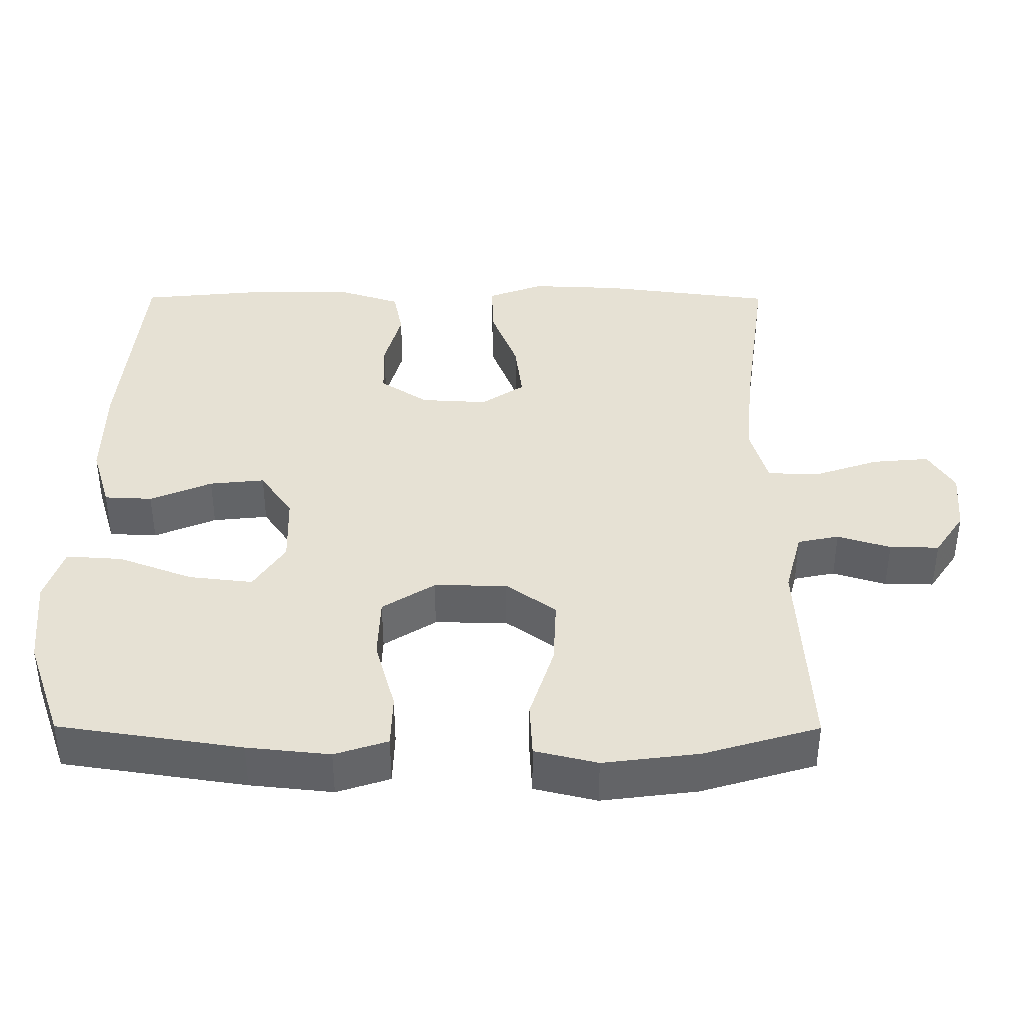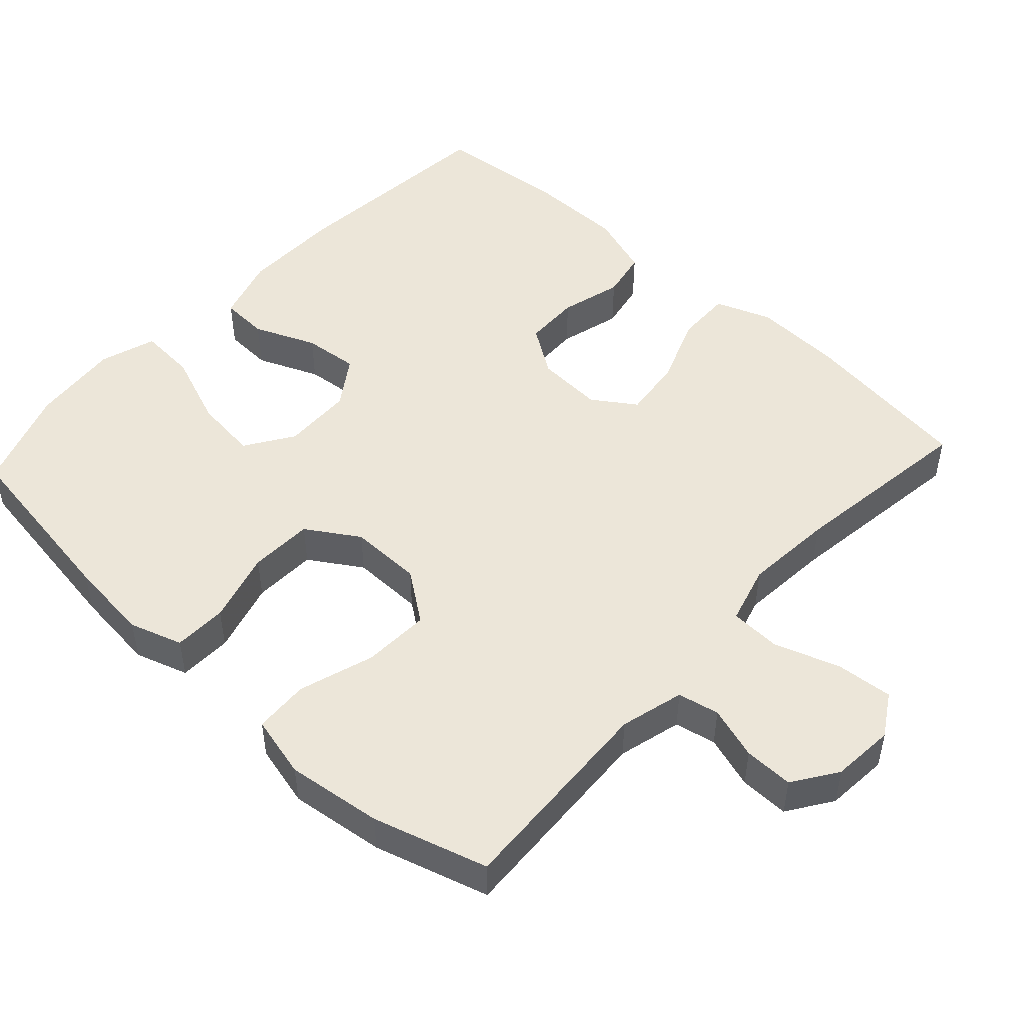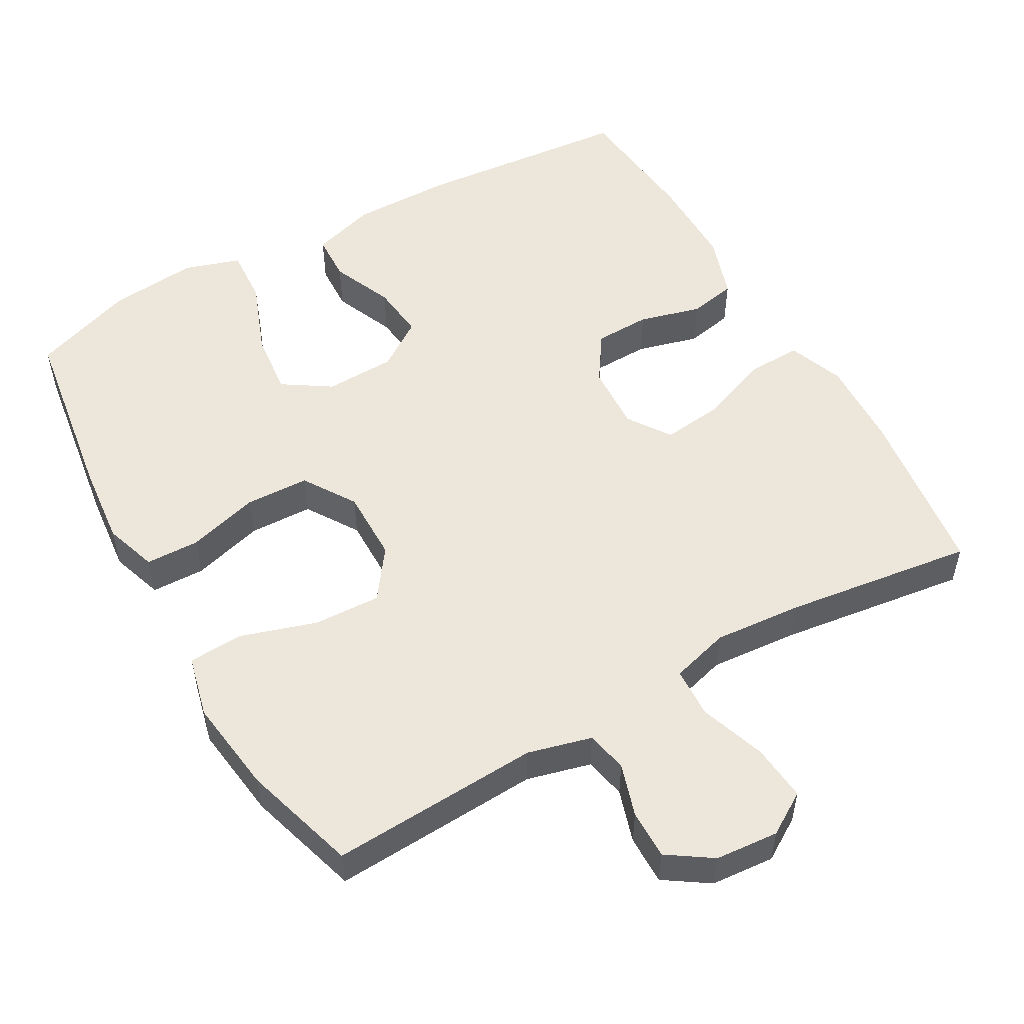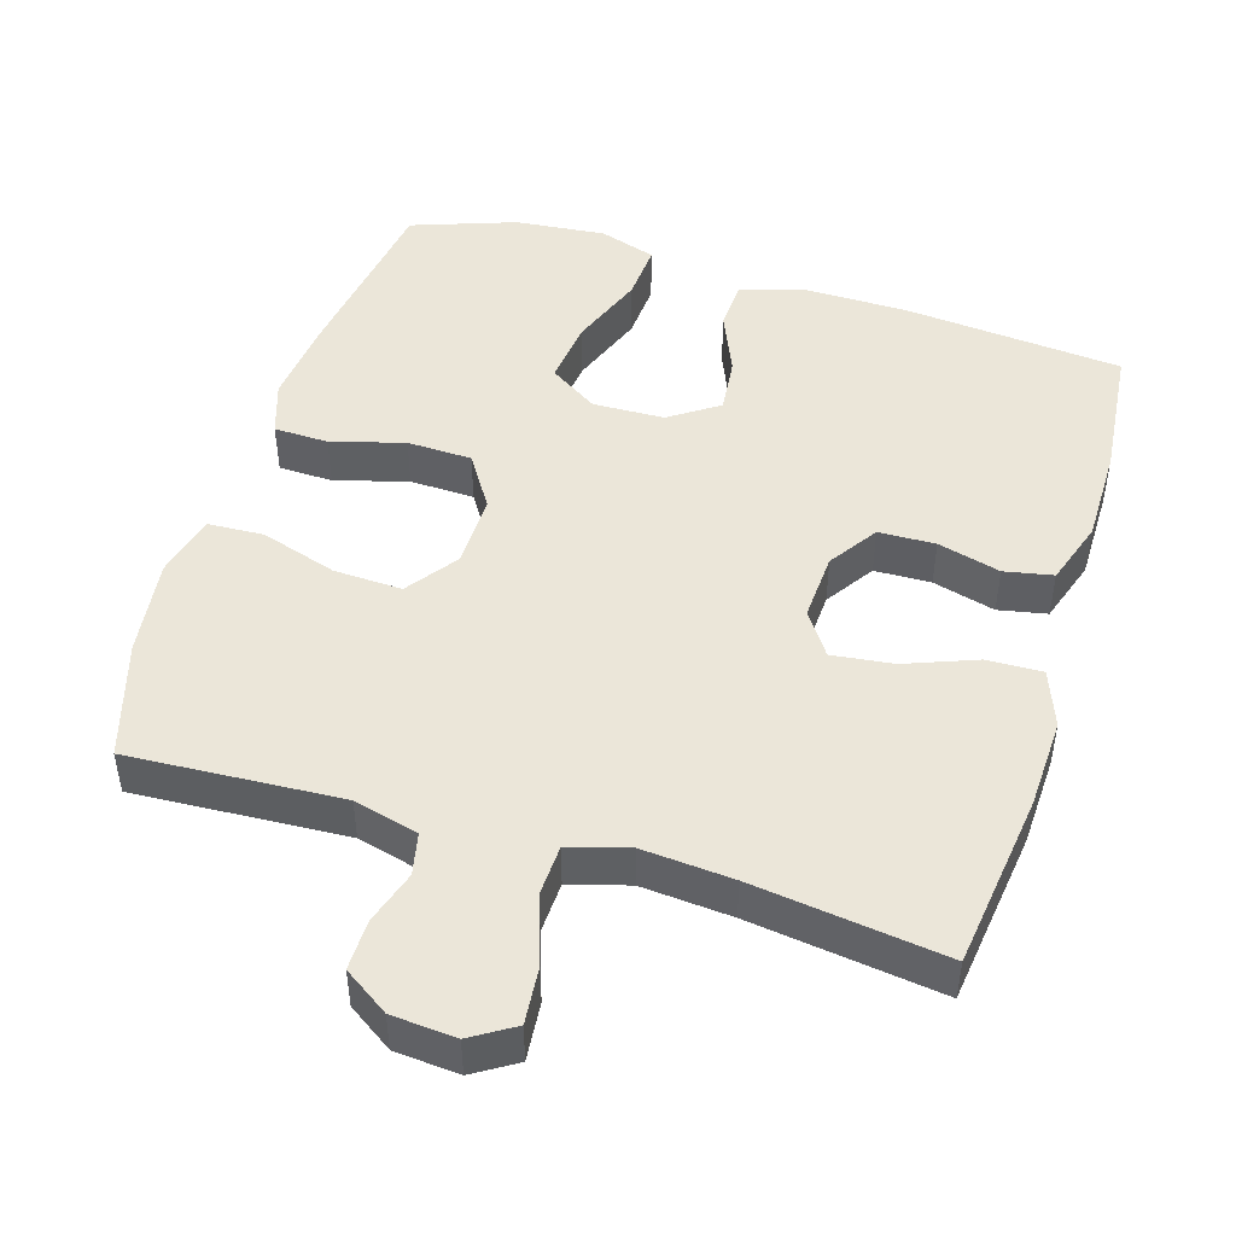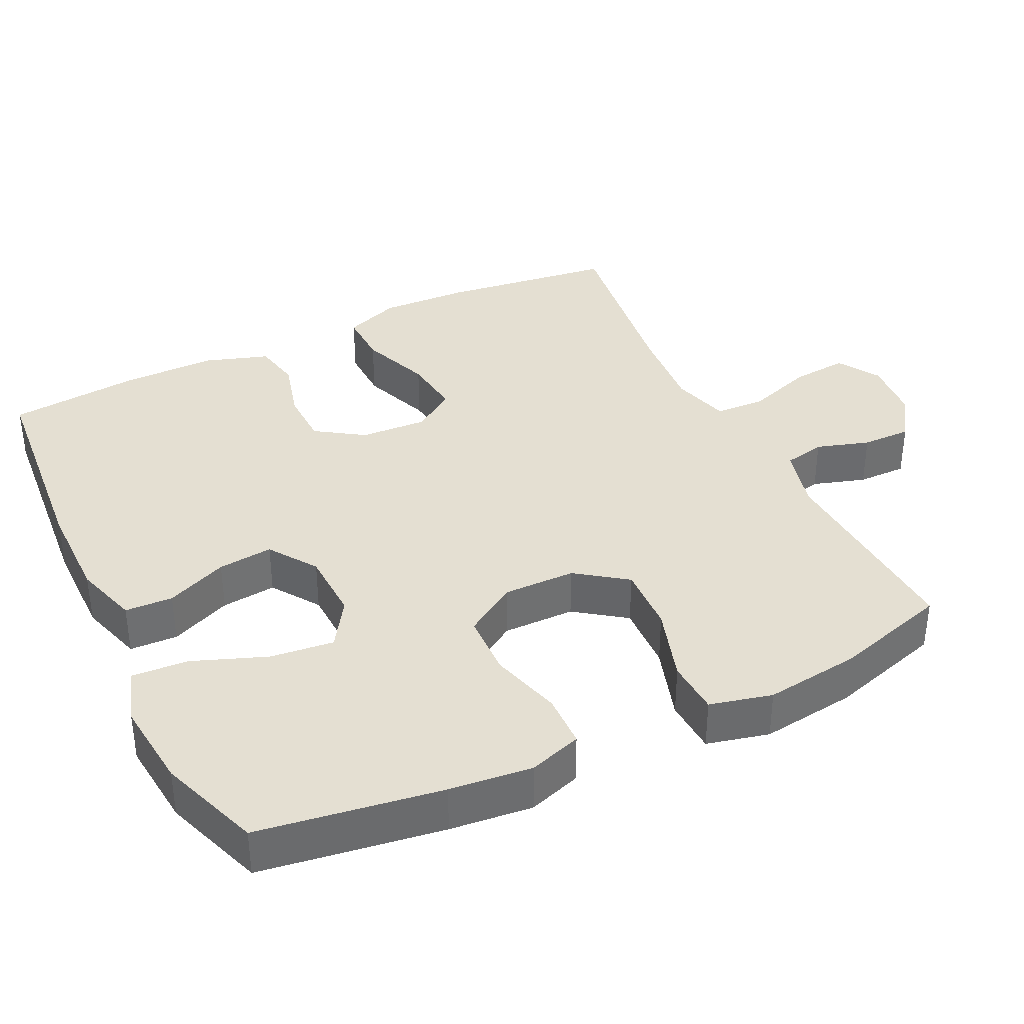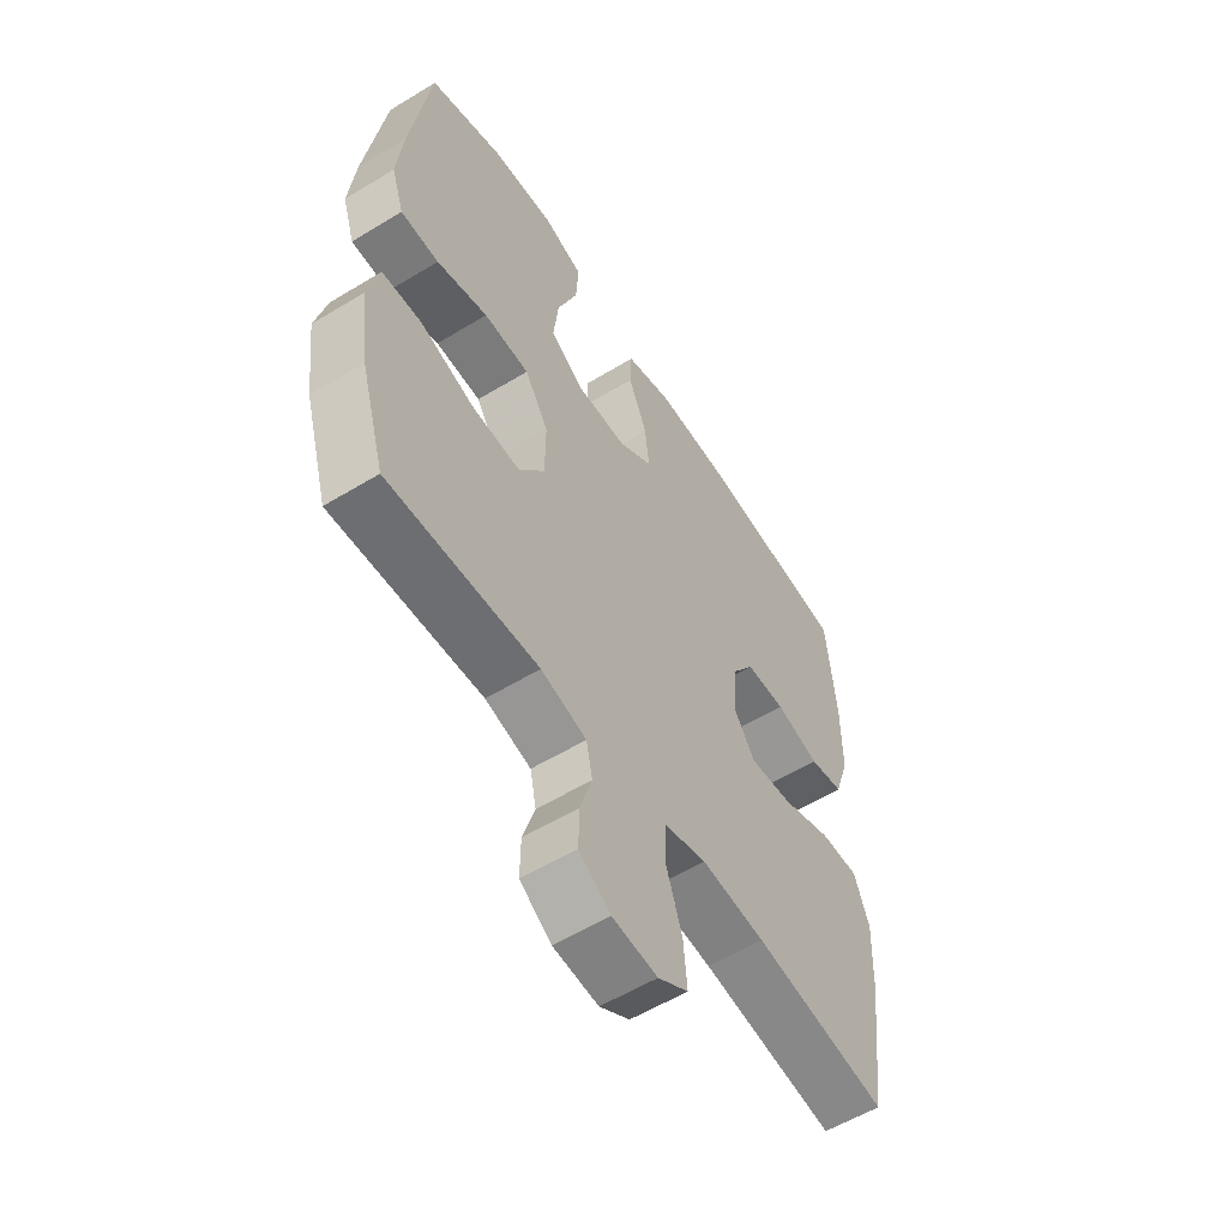
<metadata>
{"format":"obj","ext":"obj","renderer":"f3d","projection":"perspective","resolution":1024,"background":"white","views":[{"elev":39.3,"azim":90.2,"up":"+Y"},{"elev":49.3,"azim":132.7,"up":"+Y"},{"elev":52.8,"azim":150.4,"up":"+Y"},{"elev":47.5,"azim":-163.0,"up":"+Y"},{"elev":37.1,"azim":64.1,"up":"+Y"},{"elev":-56.9,"azim":122.4,"up":"+Z"}]}
</metadata>
<code>
v 0.5 0.07 0.5
v 0.538 0.07 0.248
v 0.55 0.07 0.134
v 0.526 0.07 0.061
v 0.452 0.07 0.059
v 0.353 0.07 0.087
v 0.265 0.07 0.084
v 0.219 0.07 0.012
v 0.22 0.07 -0.088
v 0.27 0.07 -0.157
v 0.363 0.07 -0.153
v 0.467 0.07 -0.12
v 0.543 0.07 -0.124
v 0.564 0.07 -0.21
v 0.547 0.07 -0.342
v 0.5 0.07 -0.5
v 0.211 0.07 -0.484
v 0.123 0.07 -0.507
v 0.111 0.07 -0.564
v 0.134 0.07 -0.637
v 0.135 0.07 -0.705
v 0.074 0.07 -0.746
v -0.013 0.07 -0.753
v -0.071 0.07 -0.717
v -0.064 0.07 -0.639
v -0.033 0.07 -0.548
v -0.036 0.07 -0.478
v -0.117 0.07 -0.455
v -0.24 0.07 -0.465
v -0.5 0.07 -0.5
v -0.531 0.07 -0.261
v -0.536 0.07 -0.138
v -0.507 0.07 -0.061
v -0.432 0.07 -0.063
v -0.335 0.07 -0.1
v -0.252 0.07 -0.11
v -0.212 0.07 -0.051
v -0.217 0.07 0.041
v -0.261 0.07 0.107
v -0.338 0.07 0.109
v -0.423 0.07 0.086
v -0.489 0.07 0.099
v -0.518 0.07 0.187
v -0.518 0.07 0.317
v -0.5 0.07 0.5
v -0.202 0.07 0.527
v -0.064 0.07 0.528
v 0.025 0.07 0.501
v 0.028 0.07 0.435
v -0.008 0.07 0.35
v -0.016 0.07 0.274
v 0.05 0.07 0.229
v 0.147 0.07 0.226
v 0.213 0.07 0.269
v 0.203 0.07 0.357
v 0.164 0.07 0.459
v 0.159 0.07 0.537
v 0.236 0.07 0.562
v 0.359 0.07 0.55
v 0.5 0 0.5
v 0.538 0 0.248
v 0.55 0 0.134
v 0.526 0 0.061
v 0.452 0 0.059
v 0.353 0 0.087
v 0.265 0 0.084
v 0.219 0 0.012
v 0.22 0 -0.088
v 0.27 0 -0.157
v 0.363 0 -0.153
v 0.467 0 -0.12
v 0.543 0 -0.124
v 0.564 0 -0.21
v 0.547 0 -0.342
v 0.5 0 -0.5
v 0.211 0 -0.484
v 0.123 0 -0.507
v 0.111 0 -0.564
v 0.134 0 -0.637
v 0.135 0 -0.705
v 0.074 0 -0.746
v -0.013 0 -0.753
v -0.071 0 -0.717
v -0.064 0 -0.639
v -0.033 0 -0.548
v -0.036 0 -0.478
v -0.117 0 -0.455
v -0.24 0 -0.465
v -0.5 0 -0.5
v -0.531 0 -0.261
v -0.536 0 -0.138
v -0.507 0 -0.061
v -0.432 0 -0.063
v -0.335 0 -0.1
v -0.252 0 -0.11
v -0.212 0 -0.051
v -0.217 0 0.041
v -0.261 0 0.107
v -0.338 0 0.109
v -0.423 0 0.086
v -0.489 0 0.099
v -0.518 0 0.187
v -0.518 0 0.317
v -0.5 0 0.5
v -0.202 0 0.527
v -0.064 0 0.528
v 0.025 0 0.501
v 0.028 0 0.435
v -0.008 0 0.35
v -0.016 0 0.274
v 0.05 0 0.229
v 0.147 0 0.226
v 0.213 0 0.269
v 0.203 0 0.357
v 0.164 0 0.459
v 0.159 0 0.537
v 0.236 0 0.562
v 0.359 0 0.55
f 4 5 6
f 3 4 6
f 2 3 6
f 1 2 6
f 59 1 6
f 58 59 6
f 57 58 6
f 56 57 6
f 55 56 6
f 54 55 6 7
f 53 54 7 8
f 52 53 8 9
f 51 52 9
f 48 49 50
f 47 48 50
f 46 47 50
f 45 46 50
f 44 45 50
f 43 44 50
f 42 43 50
f 41 42 50
f 40 41 50
f 39 40 50 51
f 38 39 51 9
f 33 34 35
f 32 33 35
f 31 32 35
f 30 31 35
f 29 30 35
f 28 29 35 36
f 27 28 36 37
f 24 25 26
f 23 24 26
f 22 23 26
f 21 22 26
f 20 21 26
f 19 20 26
f 18 19 26 27
f 38 9 10
f 37 38 10
f 27 37 10
f 18 27 10
f 17 18 10
f 15 16 17
f 14 15 17
f 13 14 17
f 12 13 17
f 11 12 17
f 10 11 17
f 65 64 63
f 65 63 62
f 65 62 61
f 65 61 60
f 65 60 118
f 65 118 117
f 65 117 116
f 65 116 115
f 65 115 114
f 66 65 114 113
f 67 66 113 112
f 68 67 112 111
f 68 111 110
f 109 108 107
f 109 107 106
f 109 106 105
f 109 105 104
f 109 104 103
f 109 103 102
f 109 102 101
f 109 101 100
f 109 100 99
f 110 109 99 98
f 68 110 98 97
f 94 93 92
f 94 92 91
f 94 91 90
f 94 90 89
f 94 89 88
f 95 94 88 87
f 96 95 87 86
f 85 84 83
f 85 83 82
f 85 82 81
f 85 81 80
f 85 80 79
f 85 79 78
f 86 85 78 77
f 69 68 97
f 69 97 96
f 69 96 86
f 69 86 77
f 69 77 76
f 76 75 74
f 76 74 73
f 76 73 72
f 76 72 71
f 76 71 70
f 76 70 69
f 1 60 61 2
f 2 61 62 3
f 3 62 63 4
f 4 63 64 5
f 5 64 65 6
f 6 65 66 7
f 7 66 67 8
f 8 67 68 9
f 9 68 69 10
f 10 69 70 11
f 11 70 71 12
f 12 71 72 13
f 13 72 73 14
f 14 73 74 15
f 15 74 75 16
f 16 75 76 17
f 17 76 77 18
f 18 77 78 19
f 19 78 79 20
f 20 79 80 21
f 21 80 81 22
f 22 81 82 23
f 23 82 83 24
f 24 83 84 25
f 25 84 85 26
f 26 85 86 27
f 27 86 87 28
f 28 87 88 29
f 29 88 89 30
f 30 89 90 31
f 31 90 91 32
f 32 91 92 33
f 33 92 93 34
f 34 93 94 35
f 35 94 95 36
f 36 95 96 37
f 37 96 97 38
f 38 97 98 39
f 39 98 99 40
f 40 99 100 41
f 41 100 101 42
f 42 101 102 43
f 43 102 103 44
f 44 103 104 45
f 45 104 105 46
f 46 105 106 47
f 47 106 107 48
f 48 107 108 49
f 49 108 109 50
f 50 109 110 51
f 51 110 111 52
f 52 111 112 53
f 53 112 113 54
f 54 113 114 55
f 55 114 115 56
f 56 115 116 57
f 57 116 117 58
f 58 117 118 59
f 59 118 60 1

</code>
